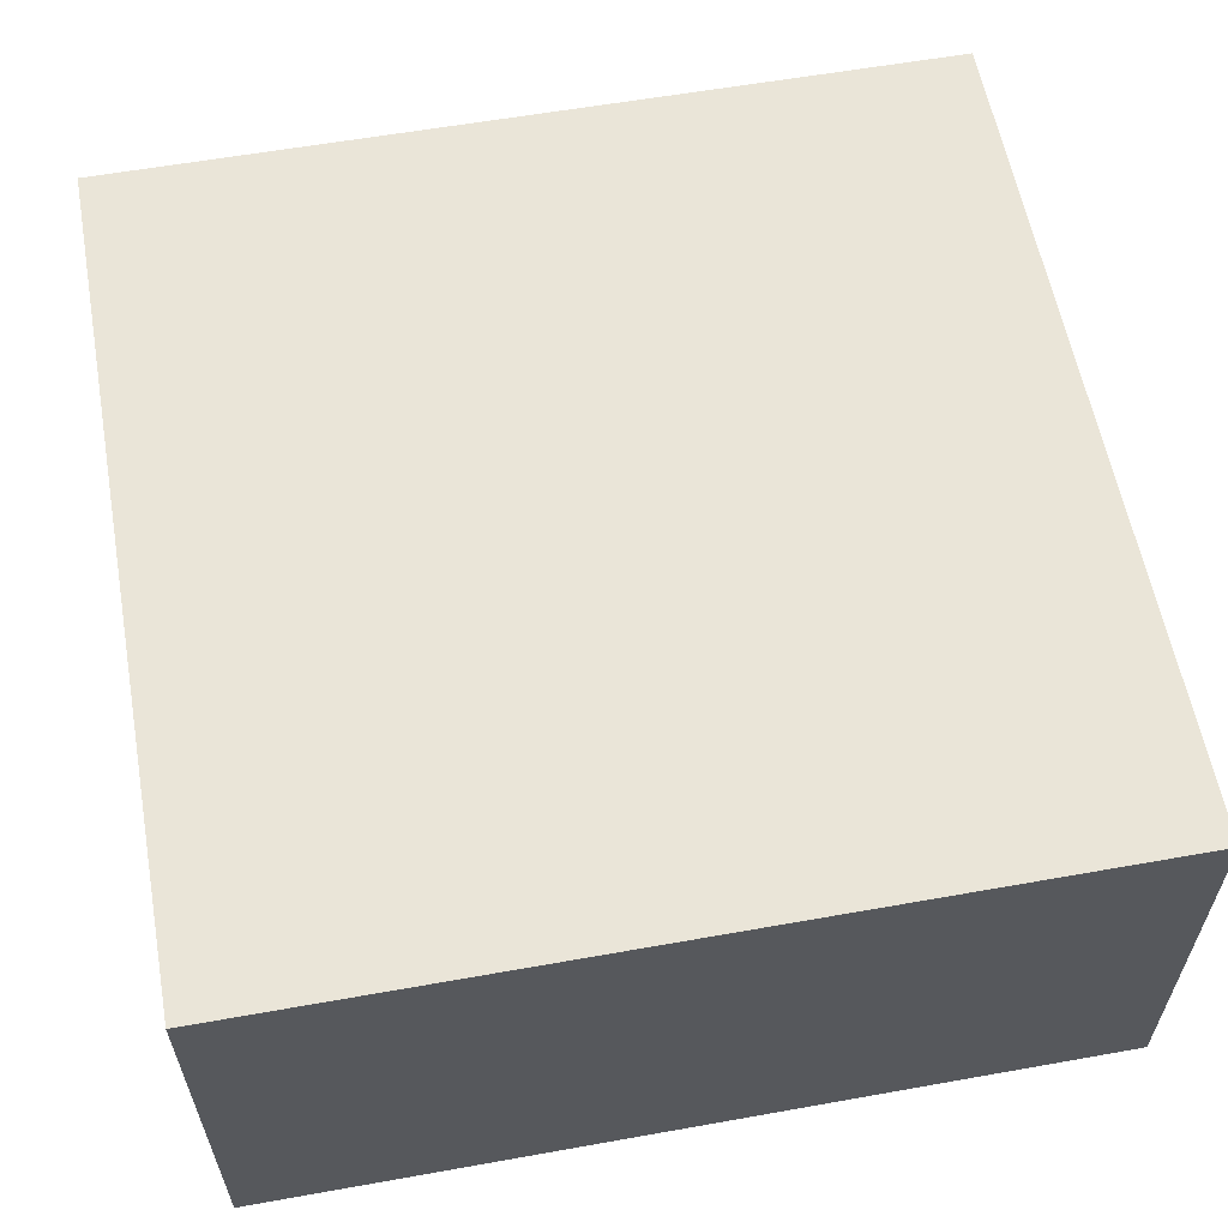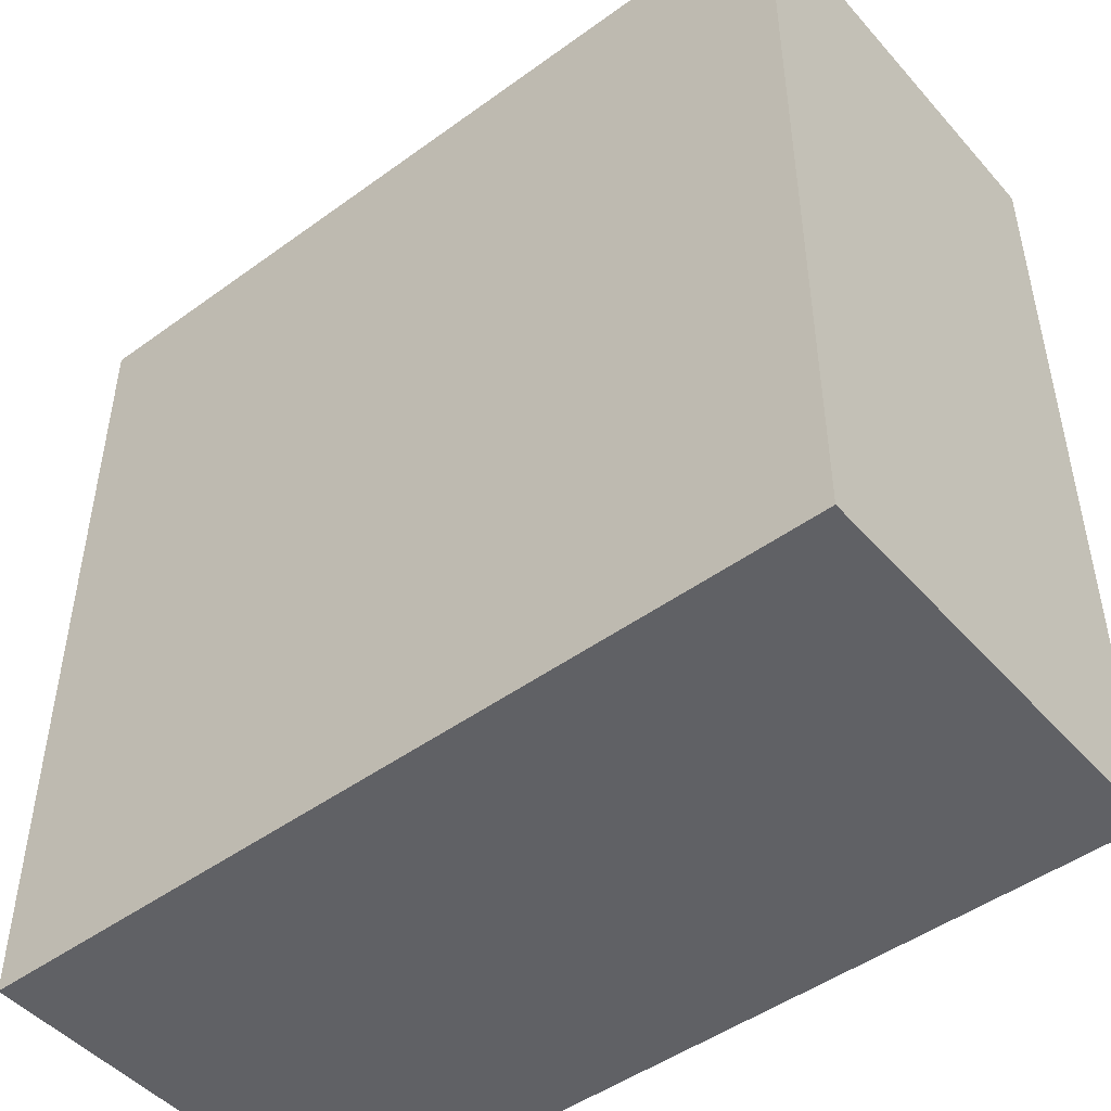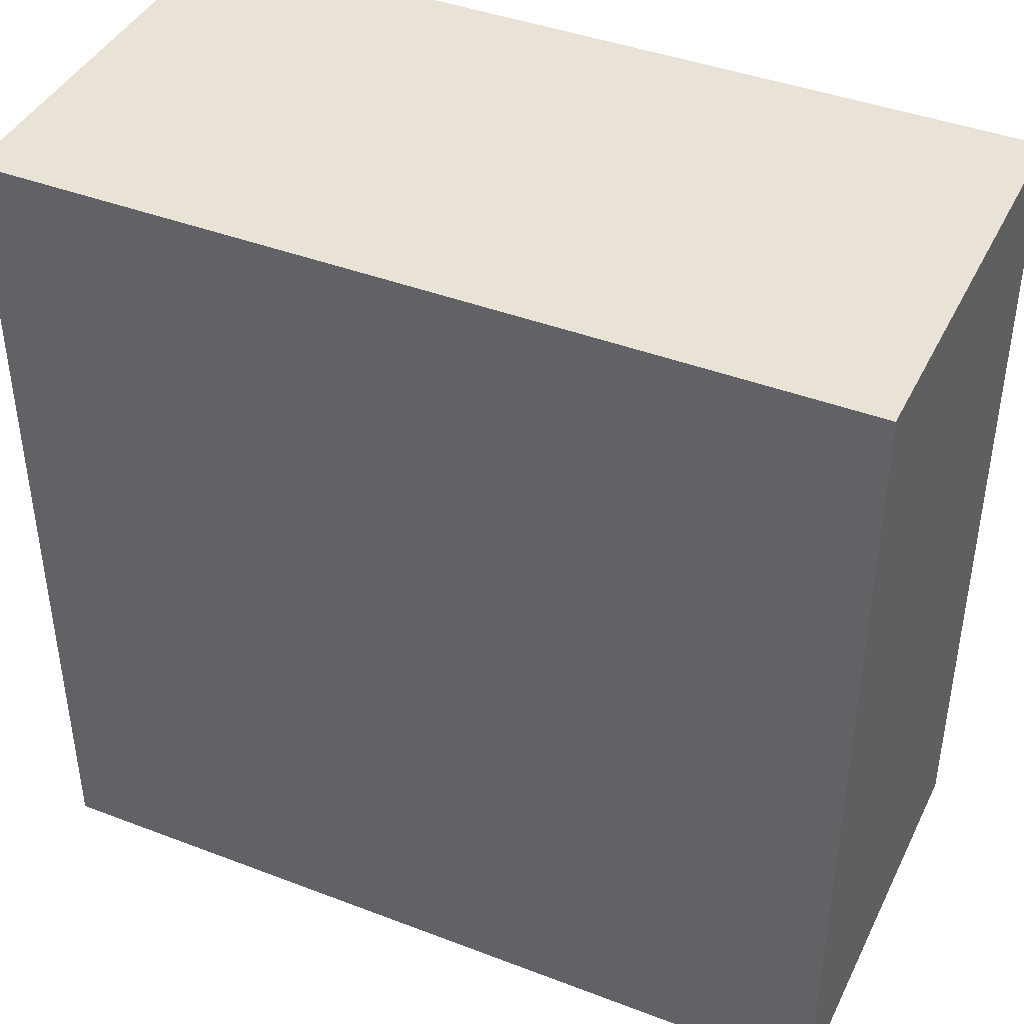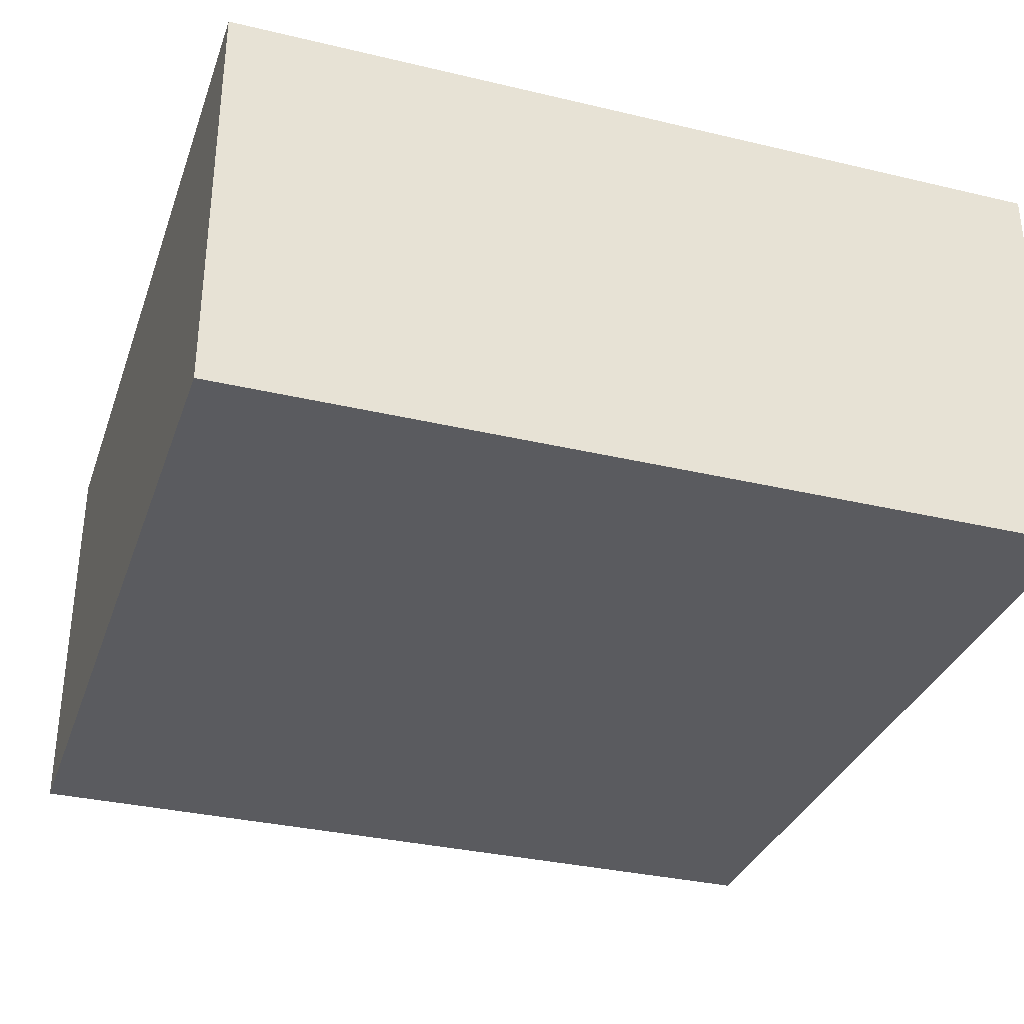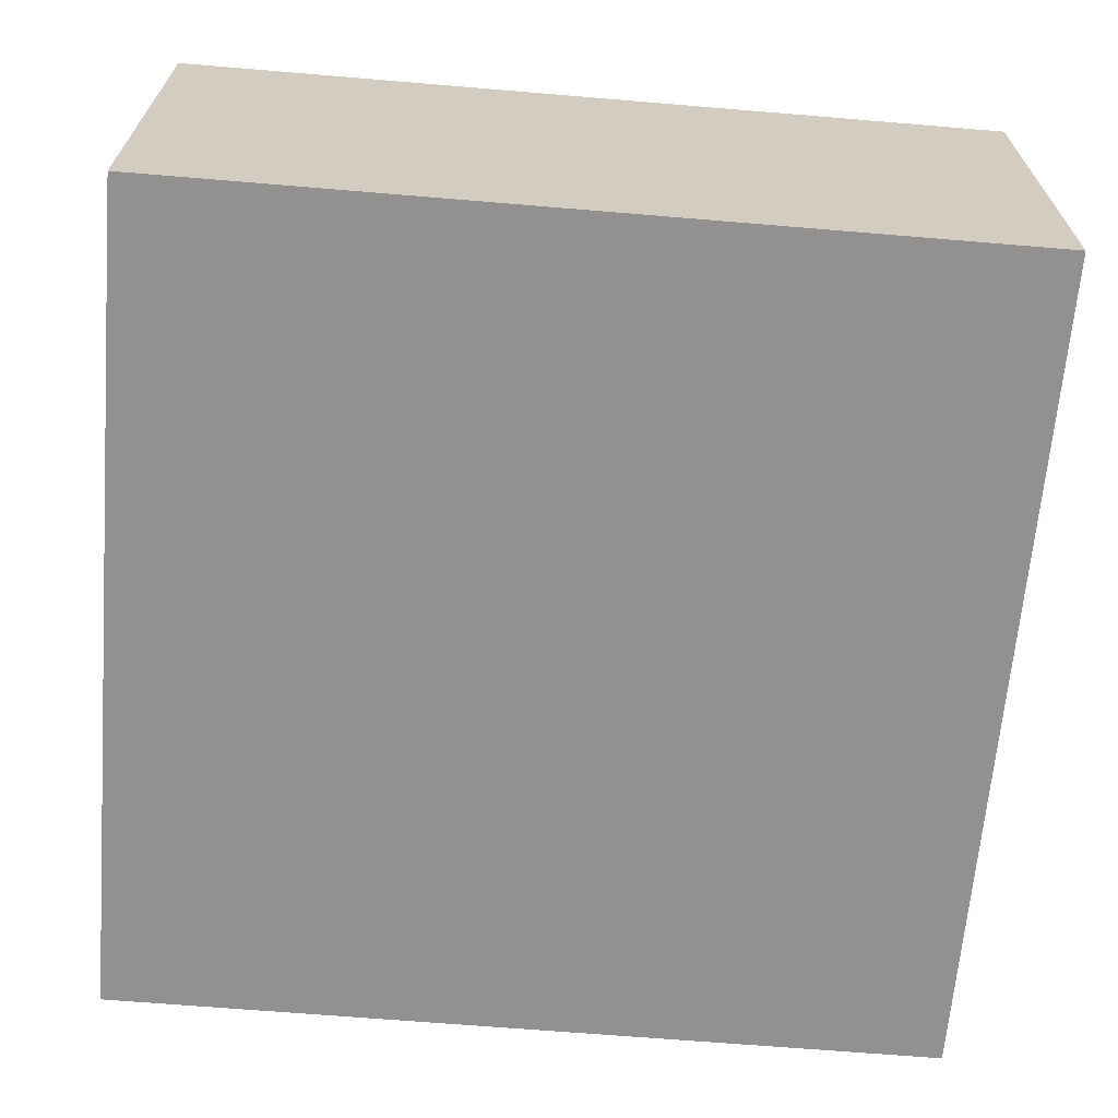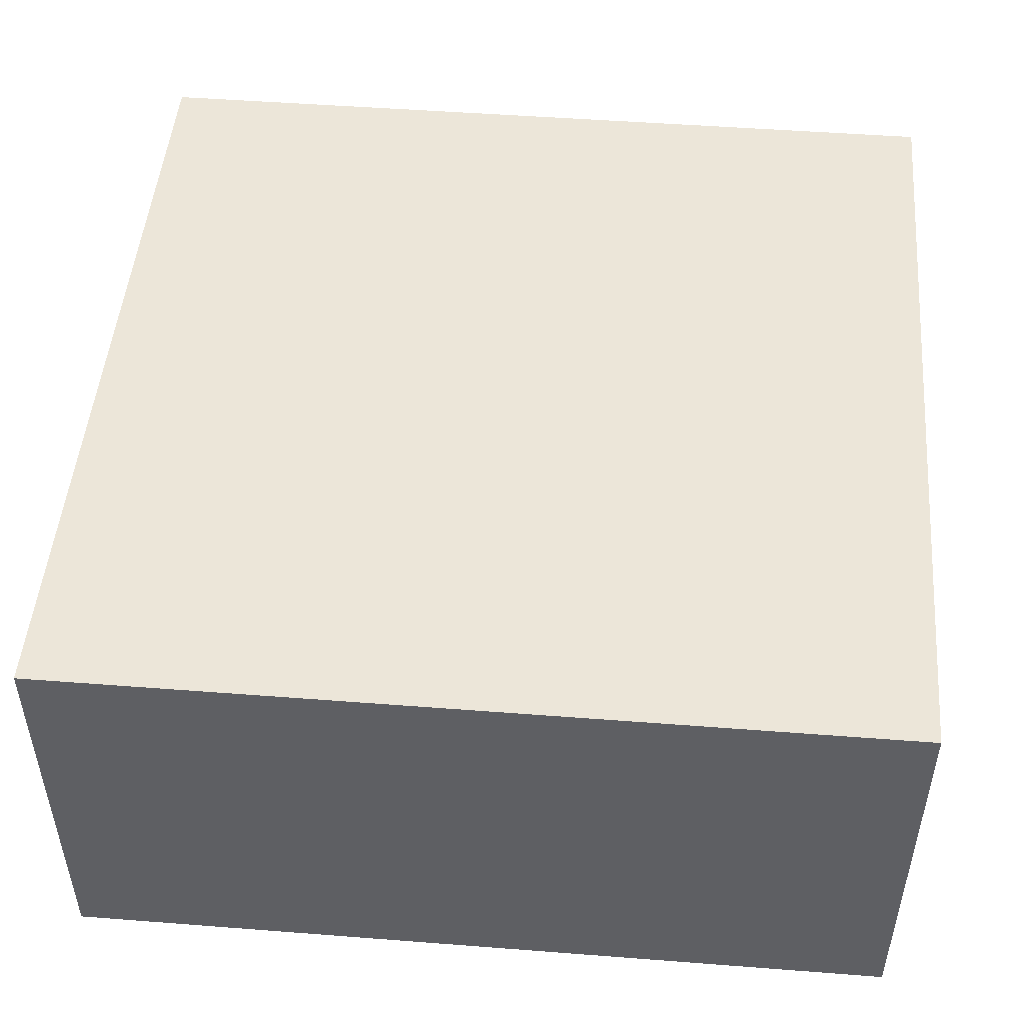
<metadata>
{"format":"obj","ext":"obj","renderer":"f3d","projection":"perspective","resolution":1024,"background":"white","views":[{"elev":59.2,"azim":-100.4,"up":"+Z"},{"elev":-47.8,"azim":-140.8,"up":"+Y"},{"elev":41.8,"azim":-155.3,"up":"+Y"},{"elev":-33.1,"azim":-18.1,"up":"+Z"},{"elev":-66.1,"azim":175.2,"up":"+Z"},{"elev":49.1,"azim":4.9,"up":"+Z"}]}
</metadata>
<code>
v 10.5 10.5 9.5
v 10.5 10.5 10.5
v 10.5 12.5 9.5
v 10.5 12.5 10.5
v 12.5 10.5 9.5
v 12.5 10.5 10.5
v 12.5 12.5 9.5
v 12.5 12.5 10.5
f 1 2 4 3
f 1 5 6 2
f 5 7 8 6
f 3 4 8 7
f 2 6 8 4
f 1 3 7 5

</code>
